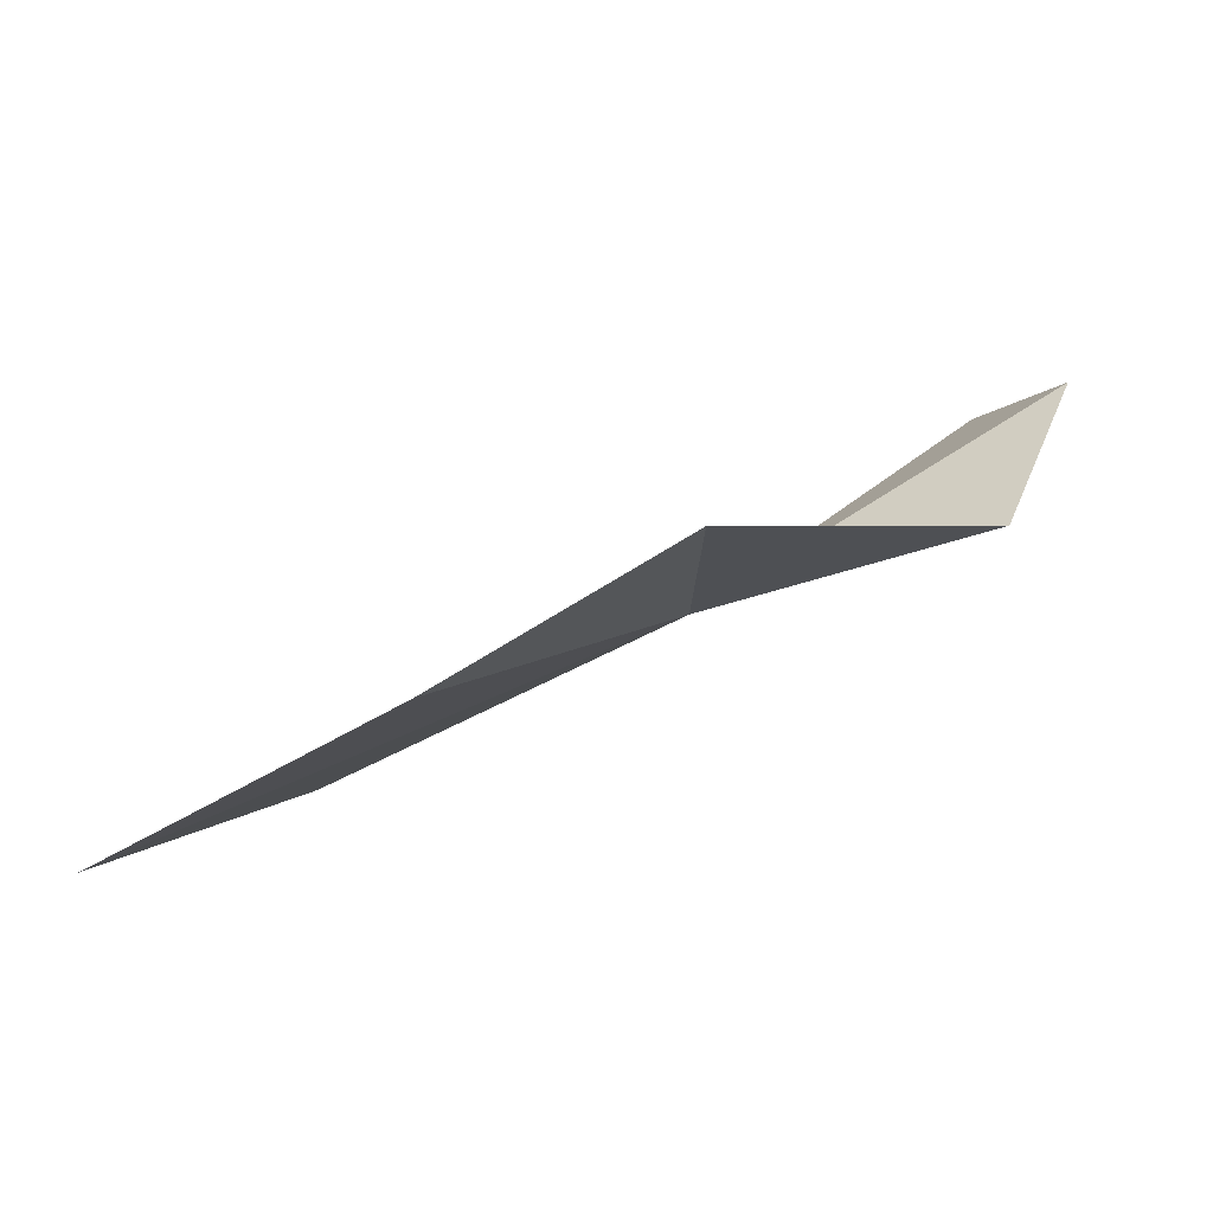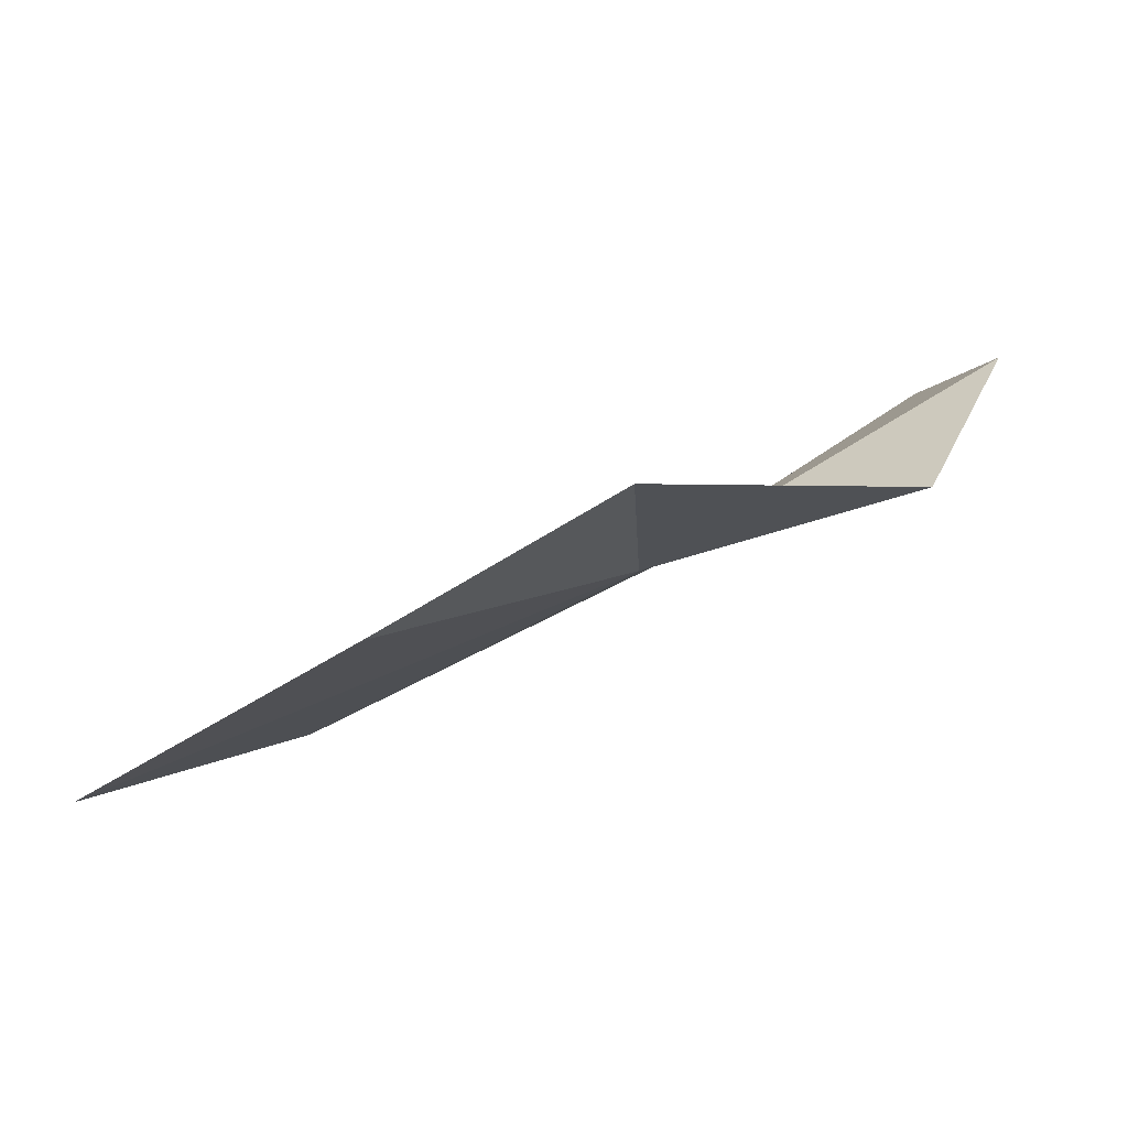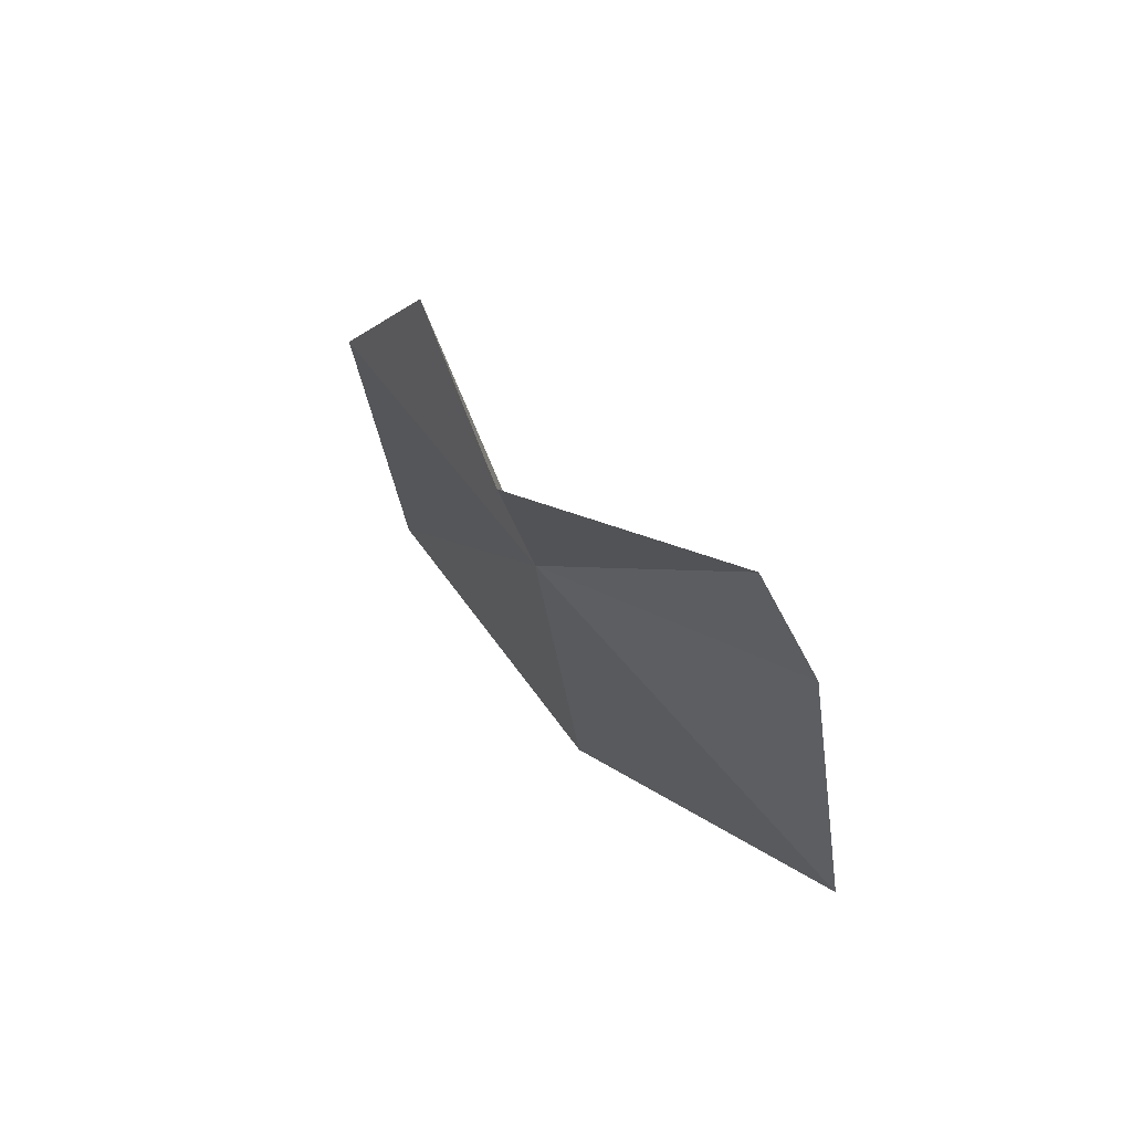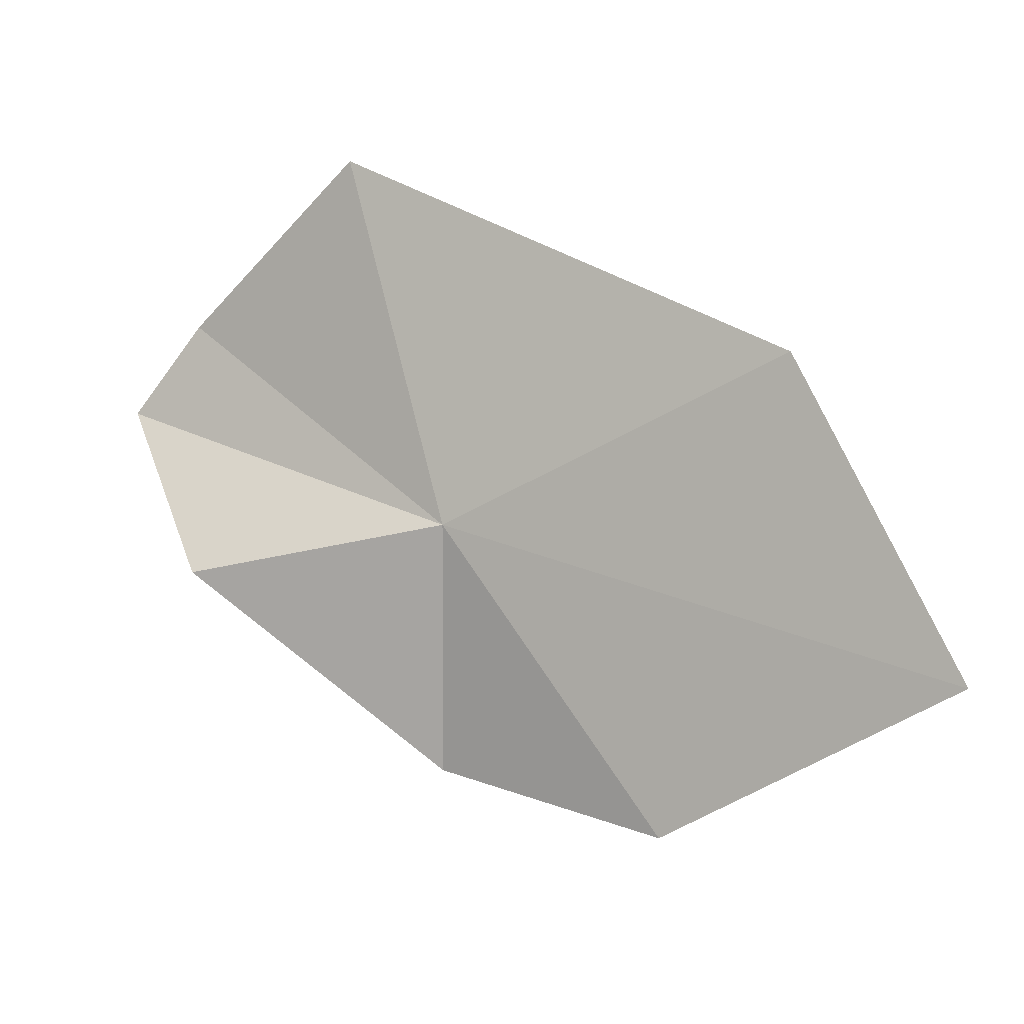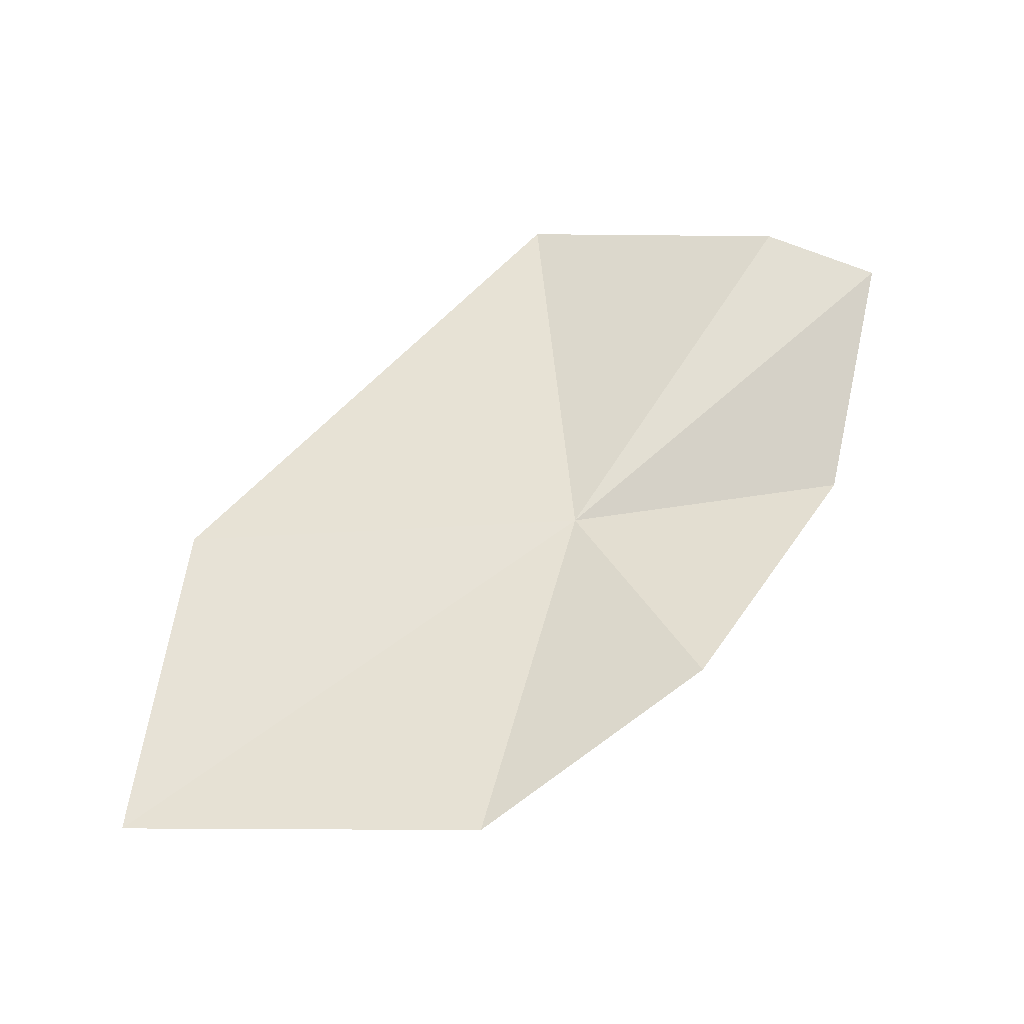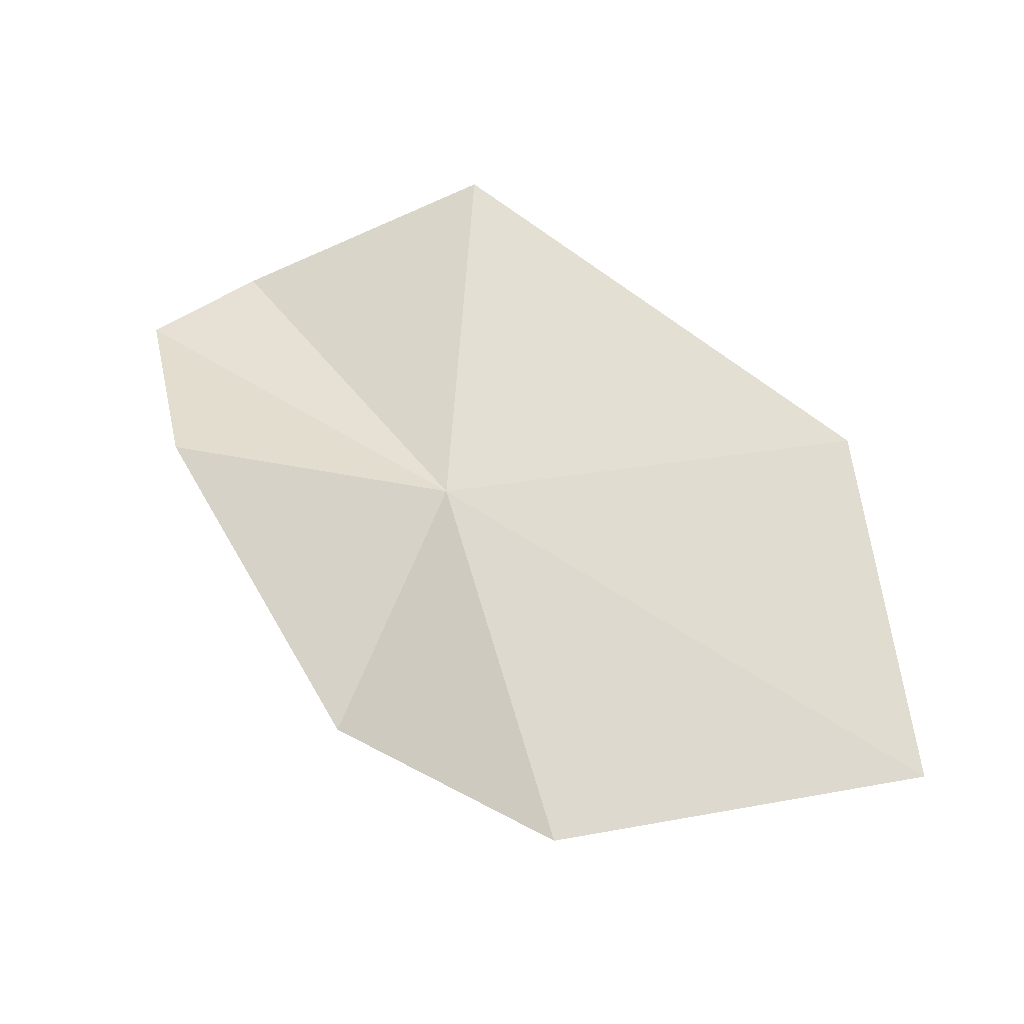
<metadata>
{"format":"obj","ext":"obj","renderer":"f3d","projection":"perspective","resolution":1024,"background":"white","views":[{"elev":-39.2,"azim":-2.9,"up":"+Y"},{"elev":49.8,"azim":2.3,"up":"+Z"},{"elev":7.5,"azim":102.2,"up":"+Z"},{"elev":-52.8,"azim":177.9,"up":"+Y"},{"elev":9.0,"azim":-30.4,"up":"+Y"},{"elev":-75.3,"azim":152.0,"up":"+Y"}]}
</metadata>
<code>
v 24.77 -19.98 4.047
v 22.14 -22.87 6.329
v 18.99 -23.06 3.71
v 20.93 -20.3 1.218
v 24.68 -21.26 6.884
v 28.06 -16.59 3.506
v 28.88 -17.04 4.599
v 27.88 -19.63 5.175
v 26.06 -16.59 0.9974
f 1 2 3
f 1 3 4
f 1 5 2
f 1 6 7
f 1 8 5
f 1 9 6
f 1 4 9
f 1 7 8

</code>
